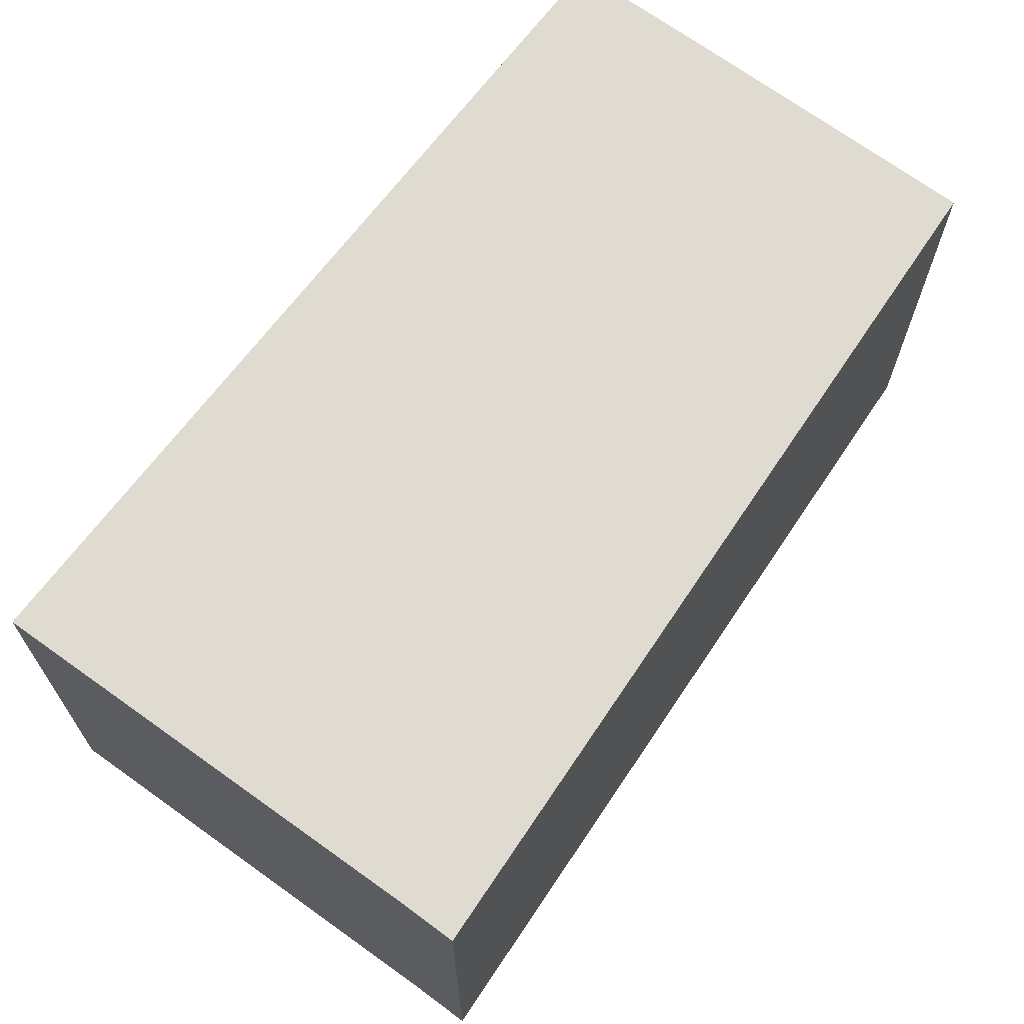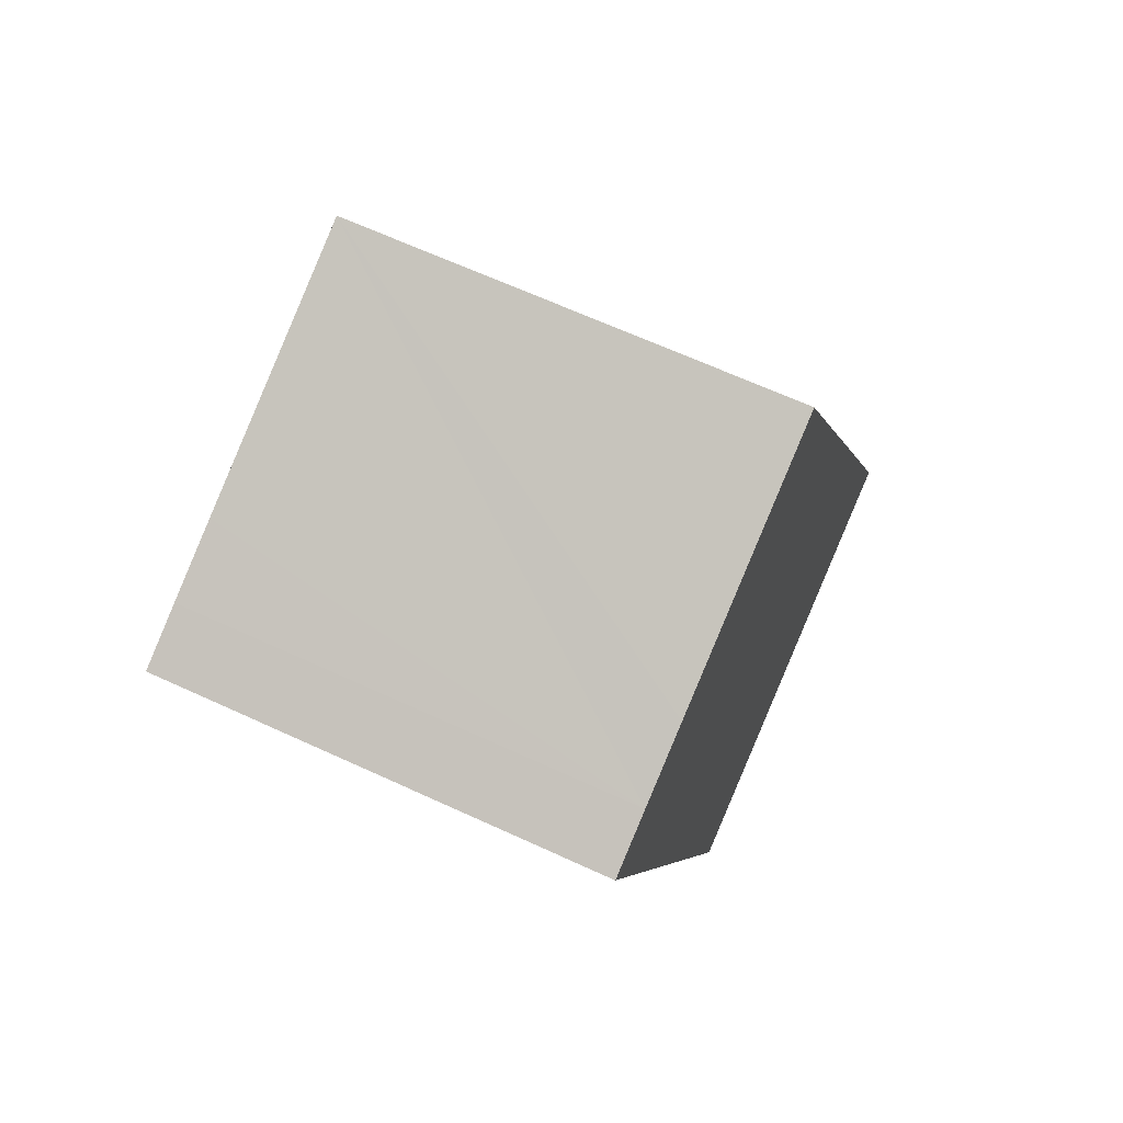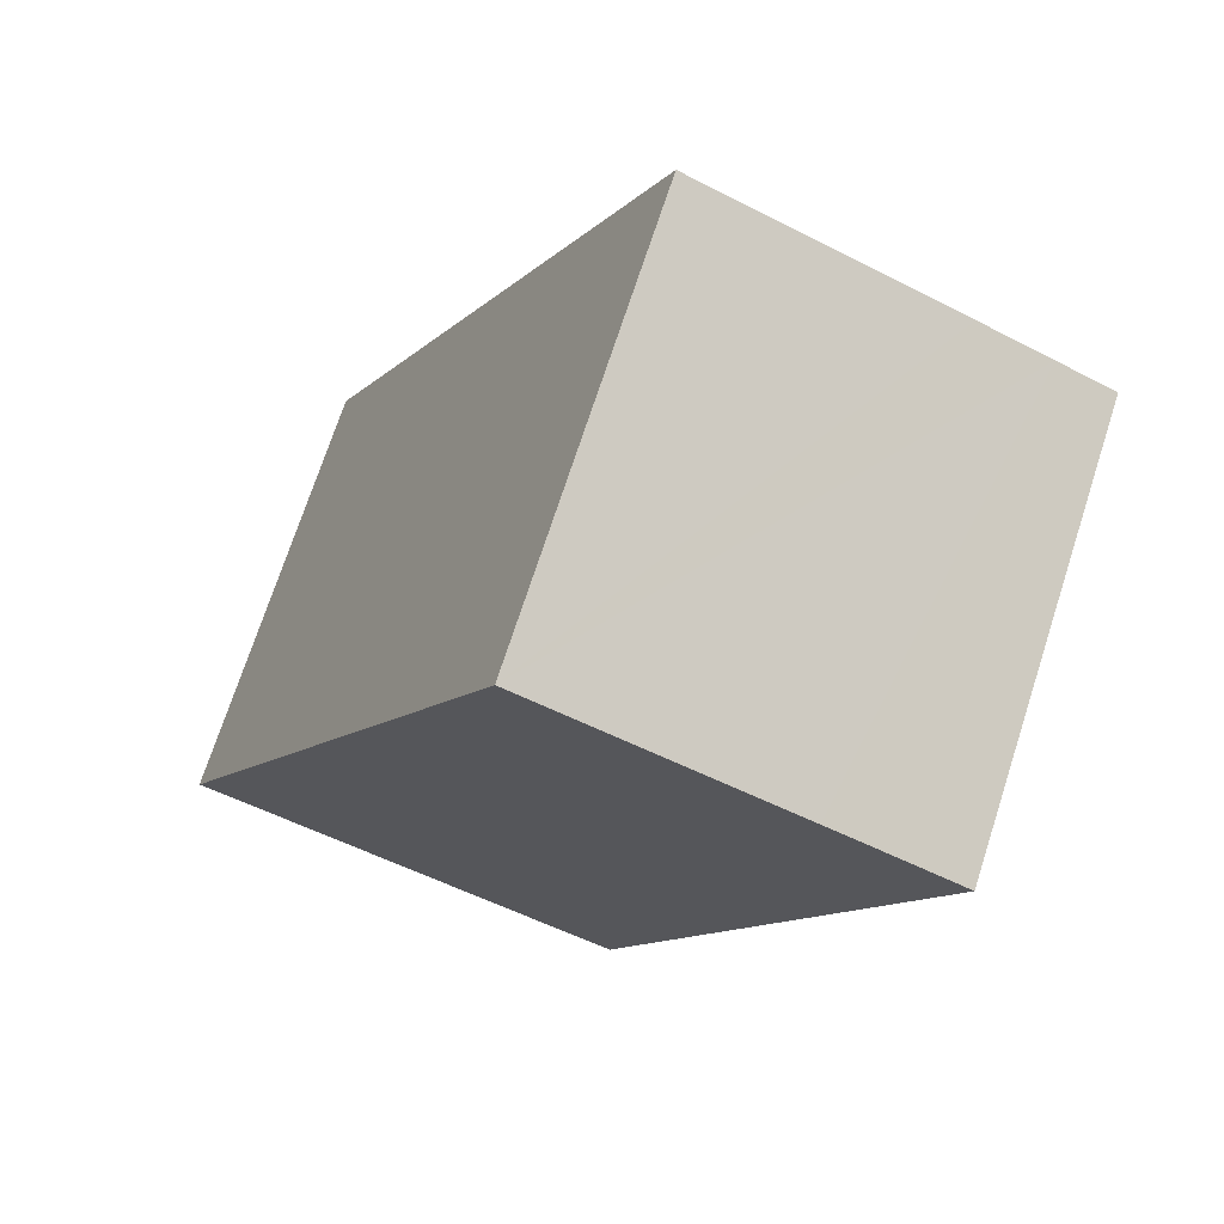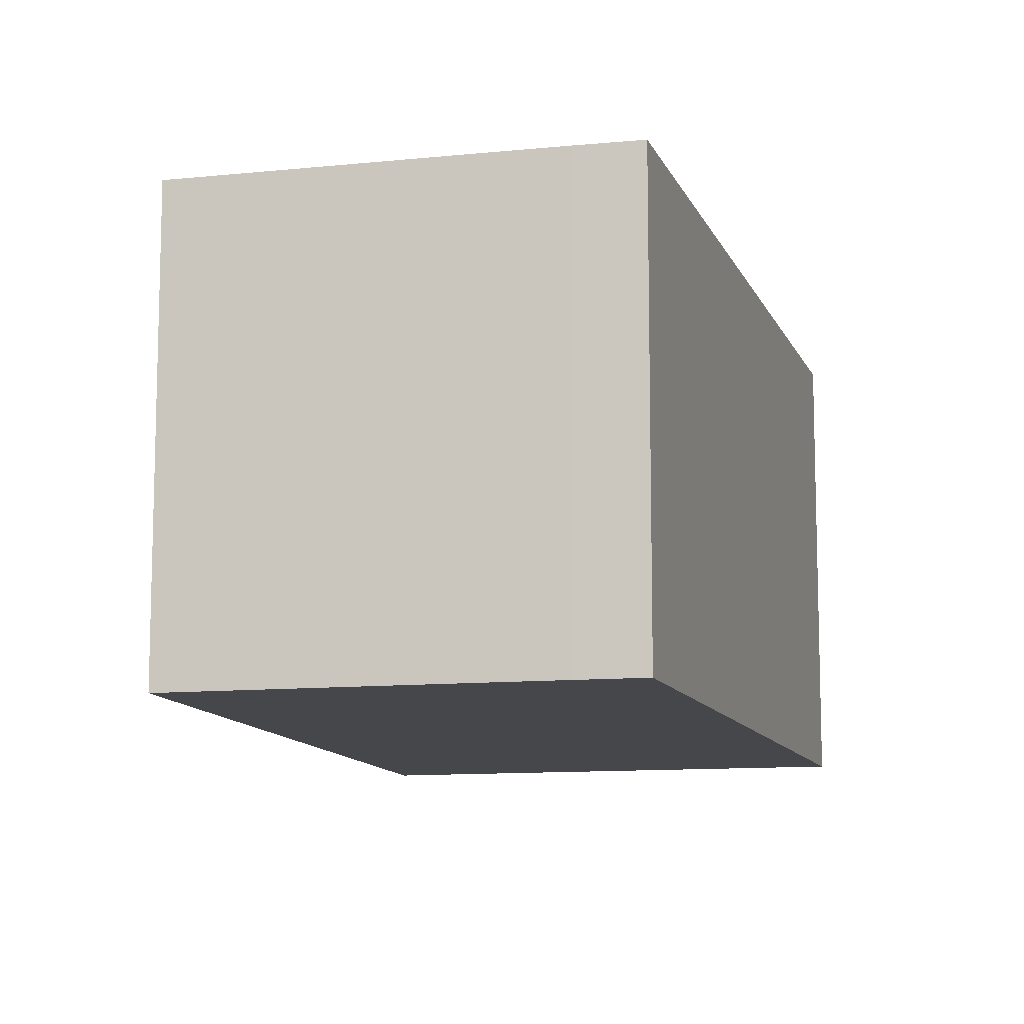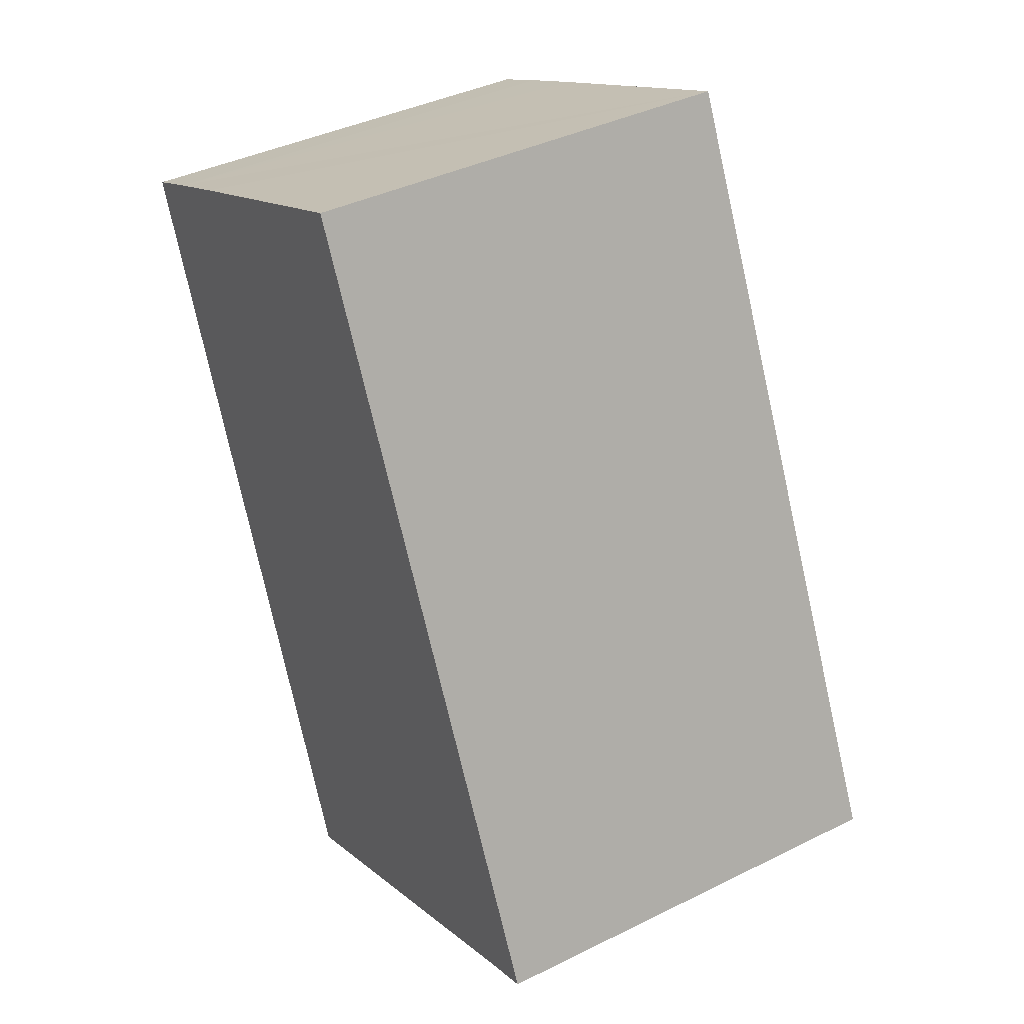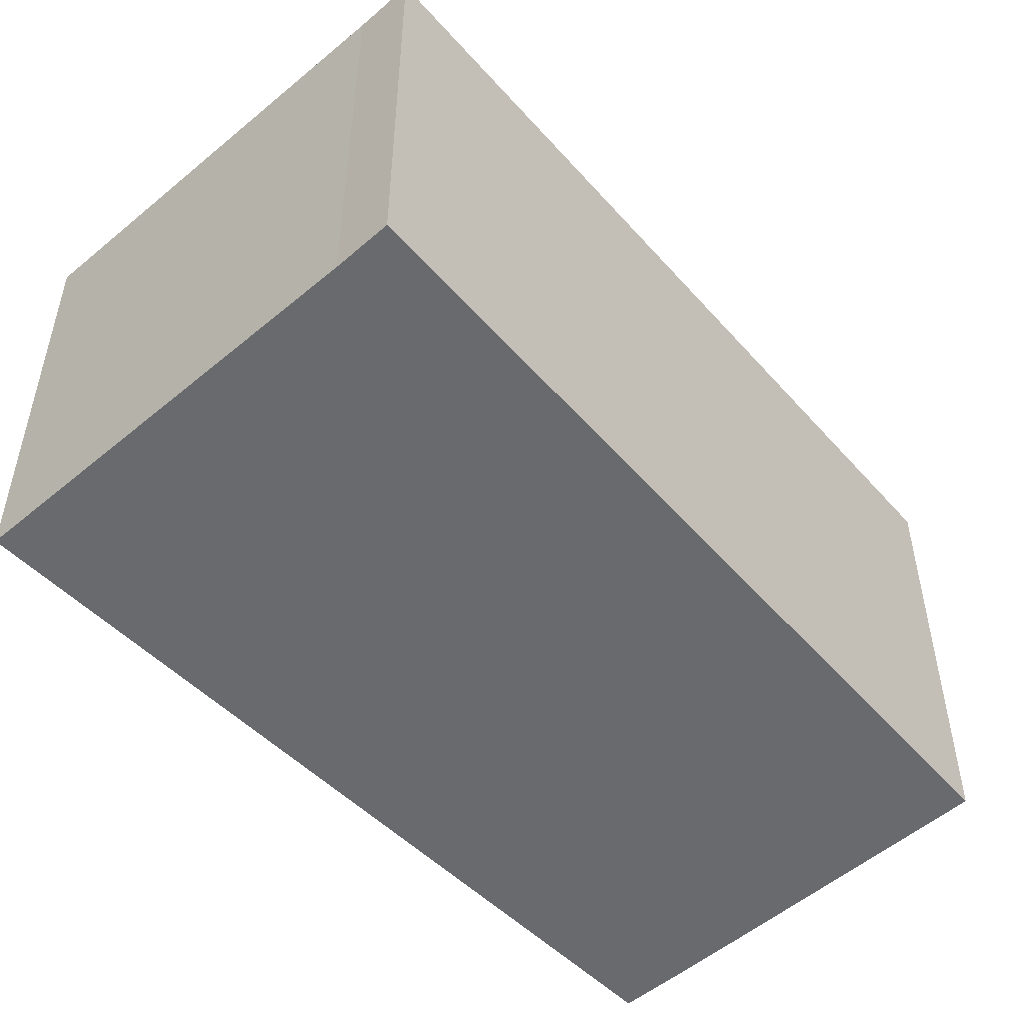
<metadata>
{"format":"obj","ext":"obj","renderer":"f3d","projection":"perspective","resolution":1024,"background":"white","views":[{"elev":70.0,"azim":-121.1,"up":"+Y"},{"elev":65.3,"azim":114.9,"up":"+Z"},{"elev":72.5,"azim":18.0,"up":"+Z"},{"elev":-10.8,"azim":37.4,"up":"+Y"},{"elev":39.5,"azim":-121.6,"up":"+Z"},{"elev":-53.1,"azim":-114.8,"up":"+Y"}]}
</metadata>
<code>
v  5.566 5.913 -2.369
v  7.795 5.913 2.392
v  5.884 5.913 -2.505
v  0.718 5.913 -0.292
v  0 5.913 3.621e-16
v  4.702 5.913 10.04
v  9.912 5.913 7.817
v  9.13 5.913 8.164
v  8.166 5.913 8.579
v  4.797 5.913 10
v  5.884 1.534e-16 -2.505
v  0.718 1.788e-17 -0.292
v  5.566 1.451e-16 -2.369
v  0 0 0
v  4.702 -6.149e-16 10.04
v  8.166 -5.253e-16 8.579
v  9.13 -4.999e-16 8.164
v  4.797 -6.124e-16 10
v  9.912 -4.787e-16 7.817
v  7.795 -1.465e-16 2.392
g defaultobject
f 1 2 3
f 2 1 4
f 2 4 5
f 2 5 6
f 2 6 7
f 7 6 8
f 8 6 9
f 9 6 10
f 11 1 3
f 1 11 4
f 4 11 12
f 12 11 13
f 12 5 4
f 5 12 14
f 14 6 5
f 6 14 15
f 15 10 6
f 10 15 9
f 9 15 8
f 8 15 16
f 8 16 17
f 16 15 18
f 17 7 8
f 7 17 19
f 2 11 3
f 11 2 7
f 11 7 20
f 20 7 19
f 20 13 11
f 13 20 12
f 12 20 14
f 14 20 15
f 15 20 19
f 15 19 17
f 15 17 16
f 15 16 18

</code>
